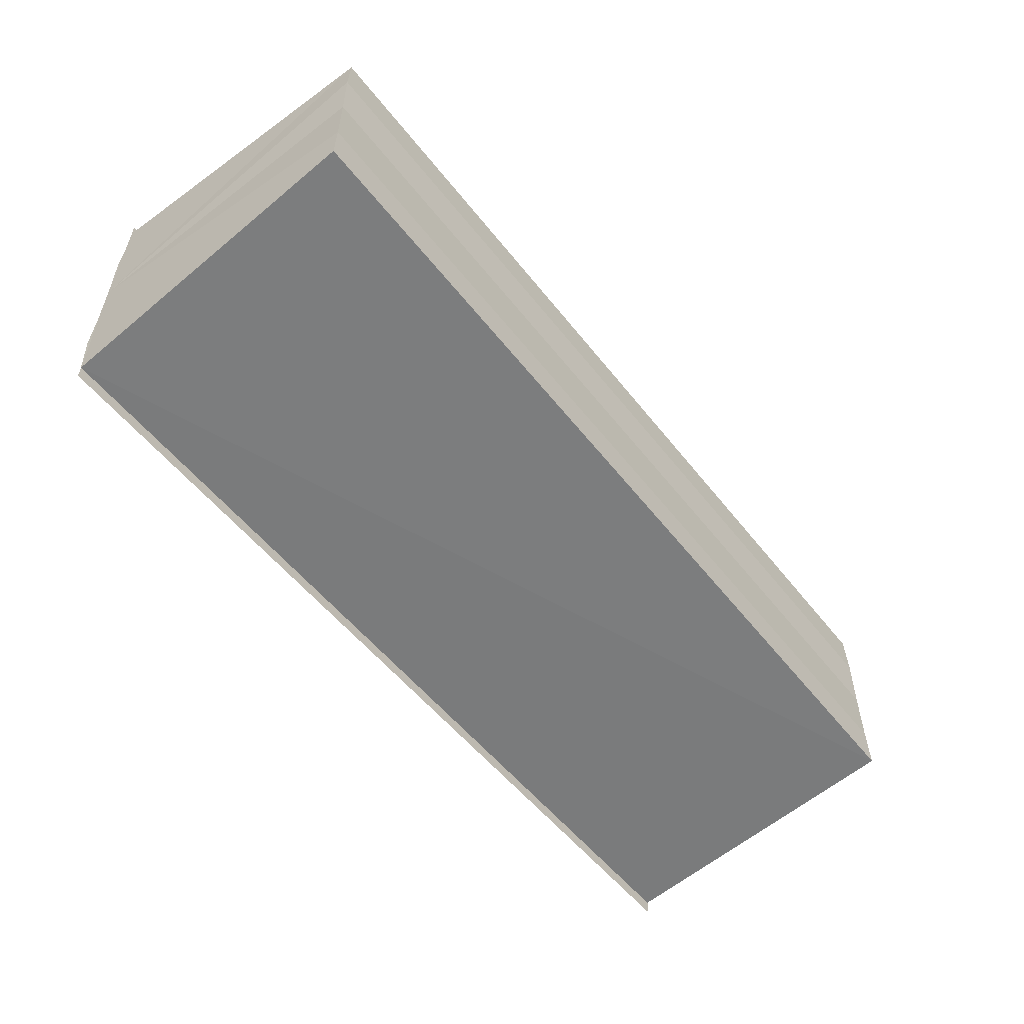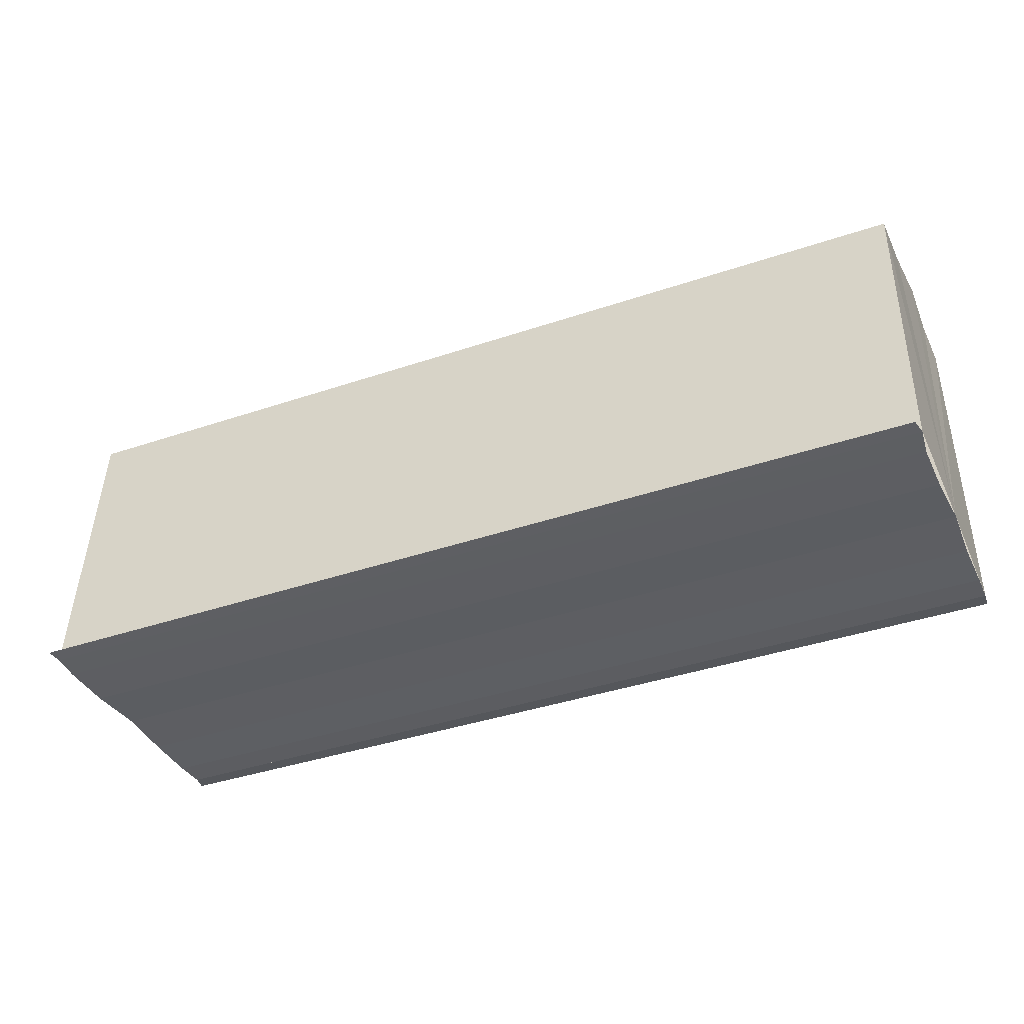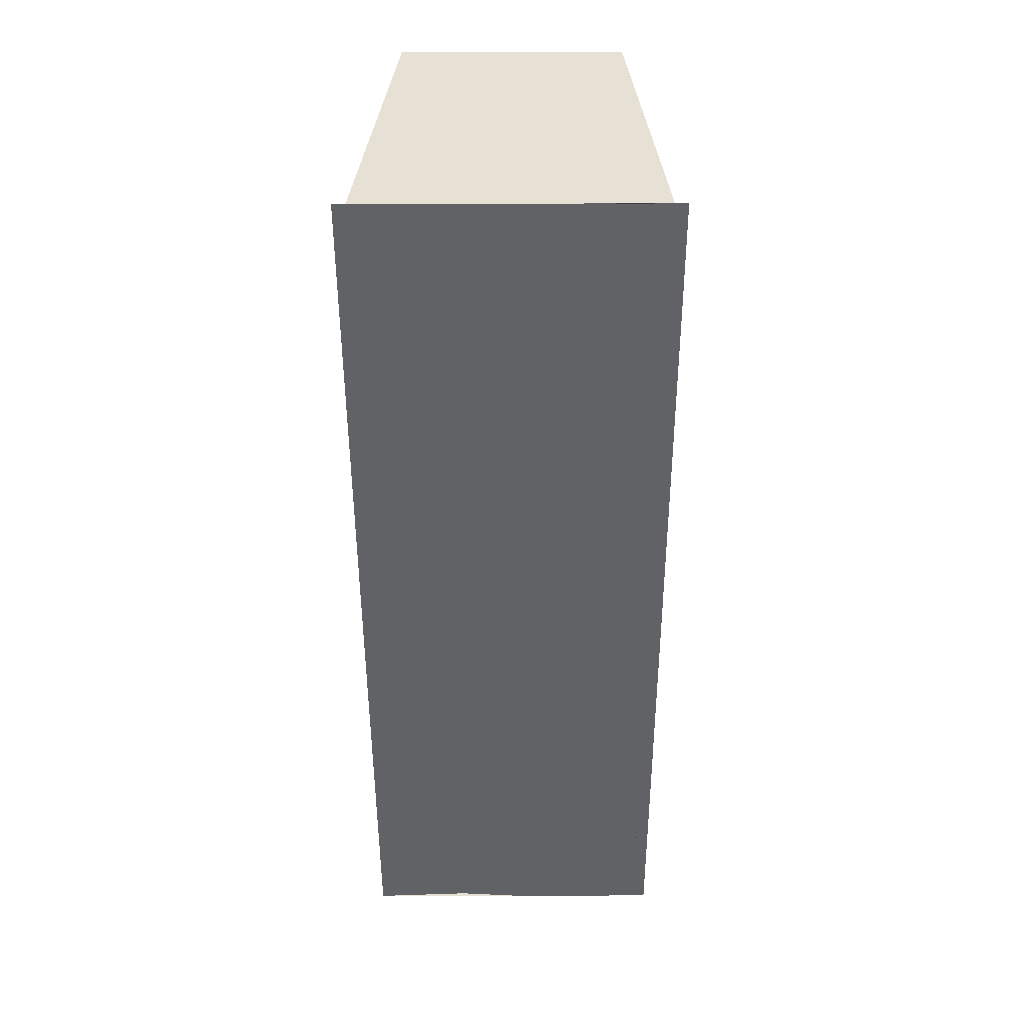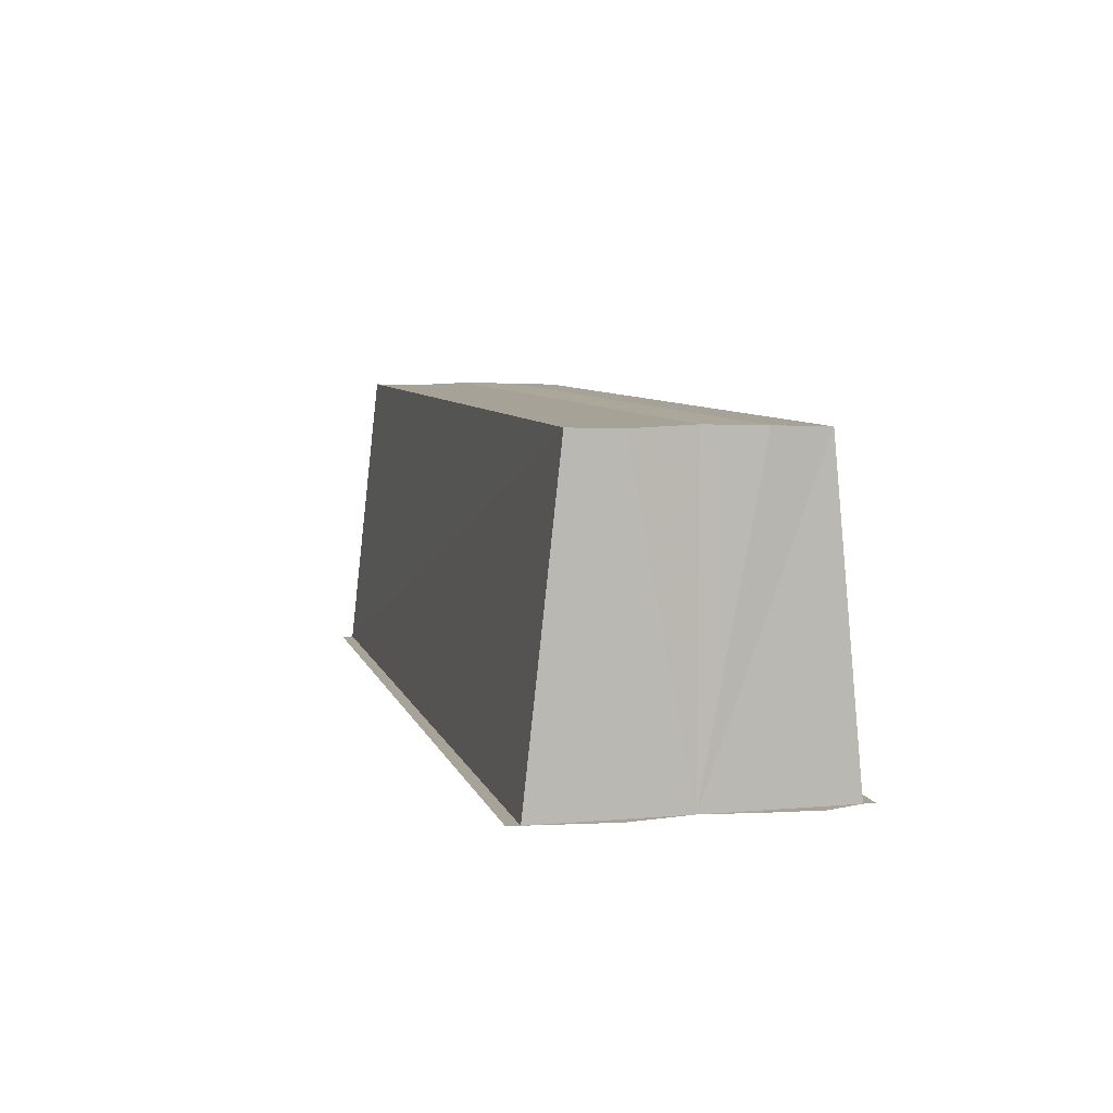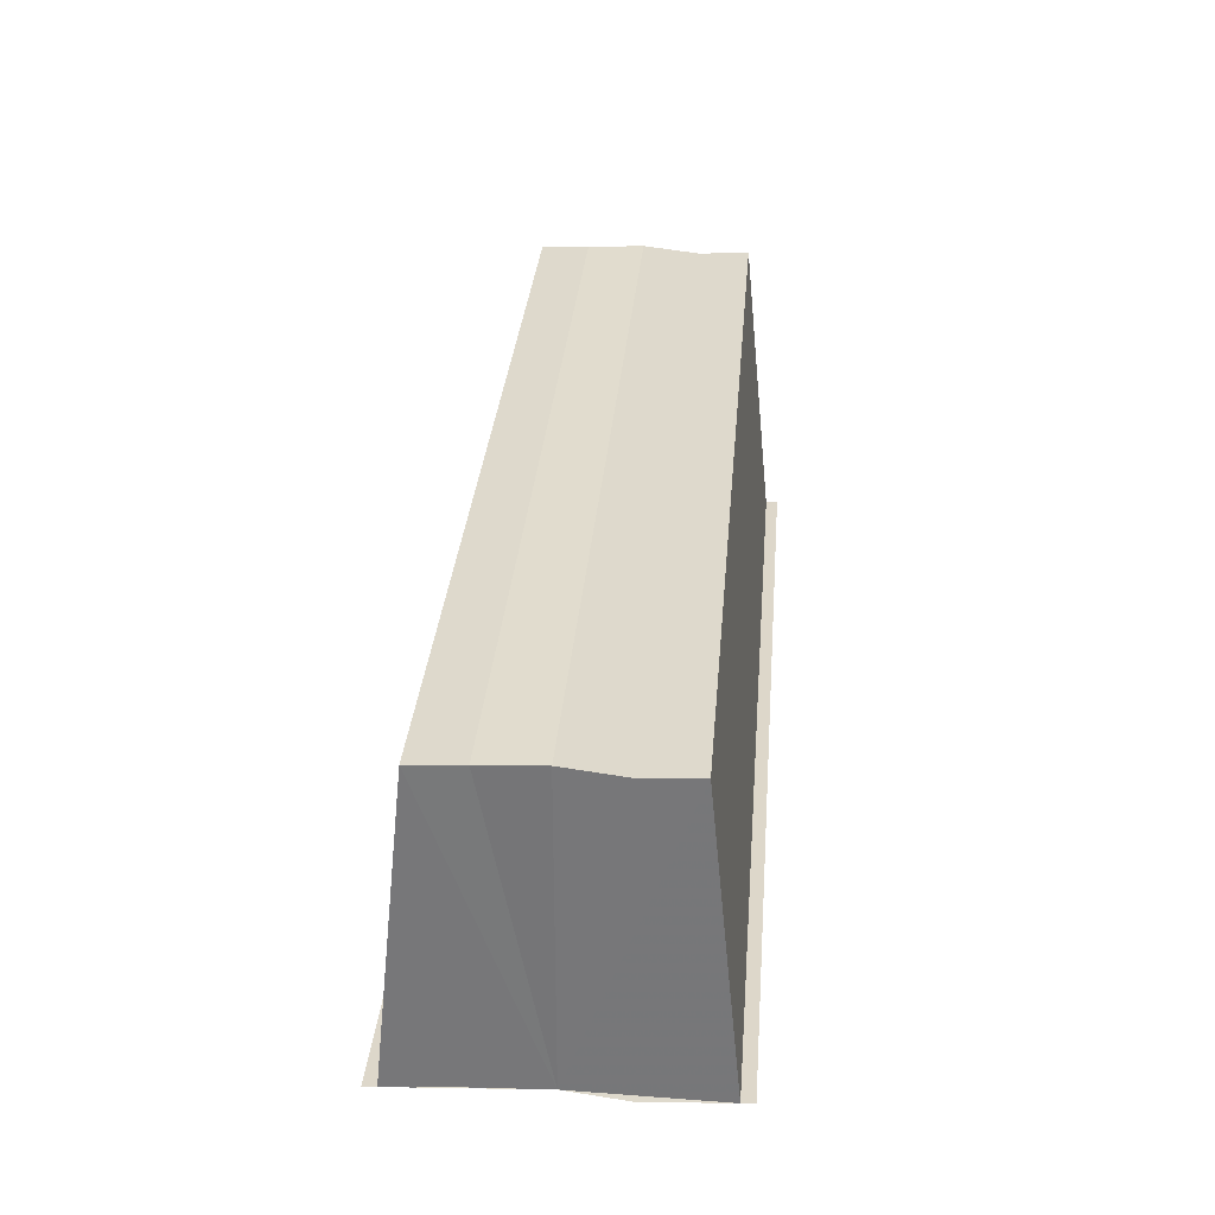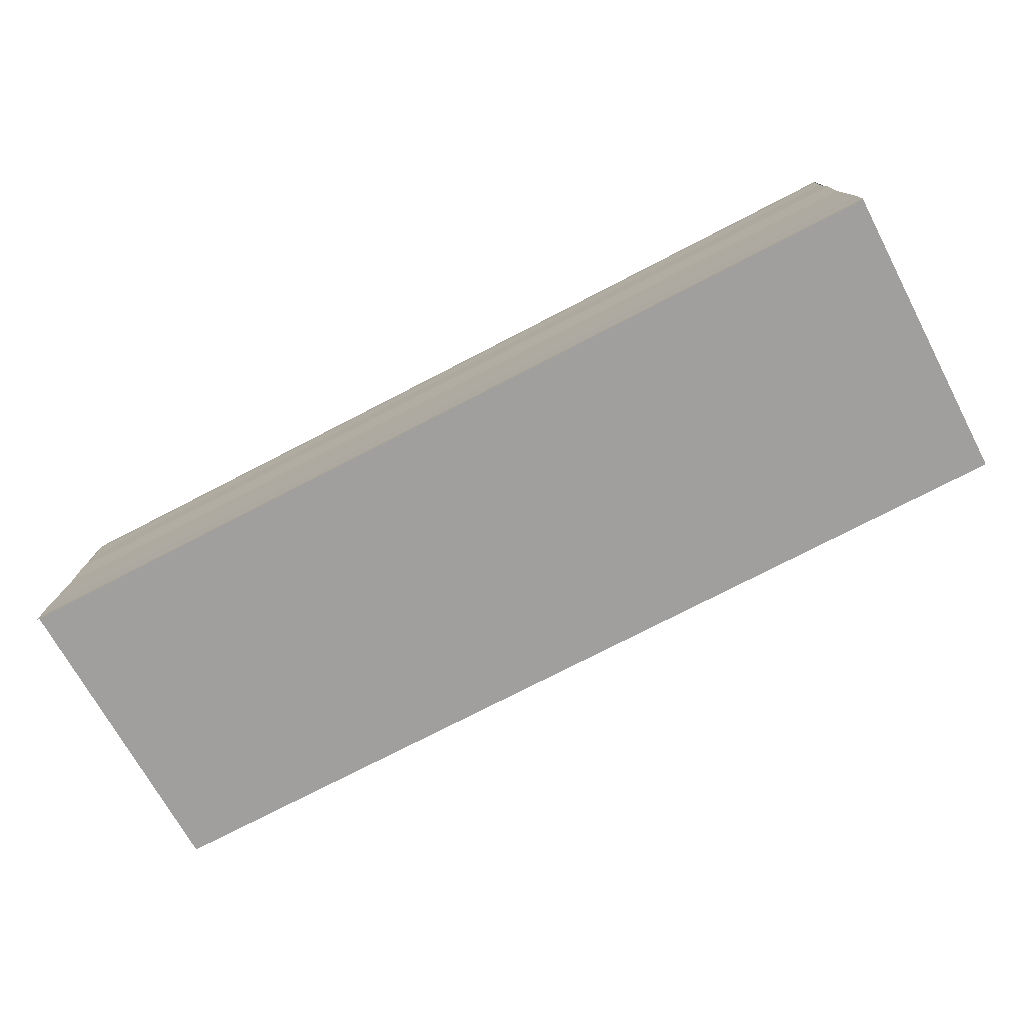
<metadata>
{"format":"obj","ext":"obj","renderer":"f3d","projection":"perspective","resolution":1024,"background":"white","views":[{"elev":-54.8,"azim":127.8,"up":"+Z"},{"elev":-37.9,"azim":23.4,"up":"+Y"},{"elev":-50.8,"azim":-89.8,"up":"+Y"},{"elev":7.1,"azim":-103.9,"up":"+Y"},{"elev":32.8,"azim":-85.2,"up":"+Y"},{"elev":-76.7,"azim":27.4,"up":"+Z"}]}
</metadata>
<code>
o 25127
v 2172 1866 20.24
v 2172 1866 20.24
v 2172 1866 20.24
v 2172 1866 20.24
v 2172 1866 20.24
v 2172 1866 20.24
v 2172 1866 20.24
v 2172 1866 20.24
v 2172 1866 20.24
v 2172 1866 20.24
v 2172 1866 20.24
v 2172 1866 20.24
v 2172 1866 20.24
v 2172 1866 20.24
v 2172 1866 20.24
v 2172 1866 20.24
v 2172 1866 20.24
v 2172 1866 20.24
v 2172 1866 20.23
v 2172 1866 20.24
v 2172 1866 20.23
v 2172 1866 20.24
v 2172 1866 20.24
v 2172 1866 20.24
v 2172 1866 20.24
v 2172 1866 20.24
v 2172 1866 20.24
v 2172 1866 20.24
v 2172 1866 20.23
v 2172 1866 20.23
v 2172 1866 20.23
v 2172 1866 20.23
v 2172 1866 20.23
v 2172 1866 20.23
v 2172 1866 20.23
v 2172 1866 20.23
v 2172 1866 20.23
v 2172 1866 20.23
v 2172 1866 20.23
v 2172 1866 20.23
v 2172 1866 20.23
v 2172 1866 20.23
v 2172 1866 20.23
v 2172 1866 20.23
v 2172 1866 20.23
v 2172 1866 20.24
v 2172 1866 20.24
v 2172 1866 20.24
v 2172 1866 20.23
v 2172 1866 20.24
v 2172 1866 20.24
v 2172 1866 20.24
v 2172 1866 20.24
v 2172 1866 20.24
v 2172 1866 20.24
v 2172 1866 20.24
v 2172 1866 20.24
v 2172 1866 20.24
v 2172 1866 20.24
v 2172 1866 20.24
v 2172 1866 20.24
v 2172 1866 20.24
v 2172 1866 20.24
v 2172 1866 20.24
v 2172 1866 20.24
f 1 2 3
f 4 2 5
f 3 6 7
f 5 6 7
f 8 6 9
f 10 9 11
f 8 9 12
f 13 14 10
f 8 12 15
f 16 17 13
f 8 15 18
f 19 20 16
f 21 22 19
f 22 23 24
f 23 25 26
f 25 27 28
f 8 18 29
f 8 29 30
f 31 30 32
f 33 34 31
f 35 29 36
f 35 37 38
f 39 40 35
f 39 41 35
f 42 30 43
f 44 45 42
f 46 44 42
f 47 44 46
f 48 47 46
f 48 43 49
f 48 49 50
f 48 50 51
f 48 51 52
f 48 52 53
f 48 53 54
f 8 47 48
f 55 8 48
f 56 8 55
f 57 56 55
f 58 56 57
f 59 58 57
f 60 58 61
f 61 62 63
f 64 65 61

</code>
